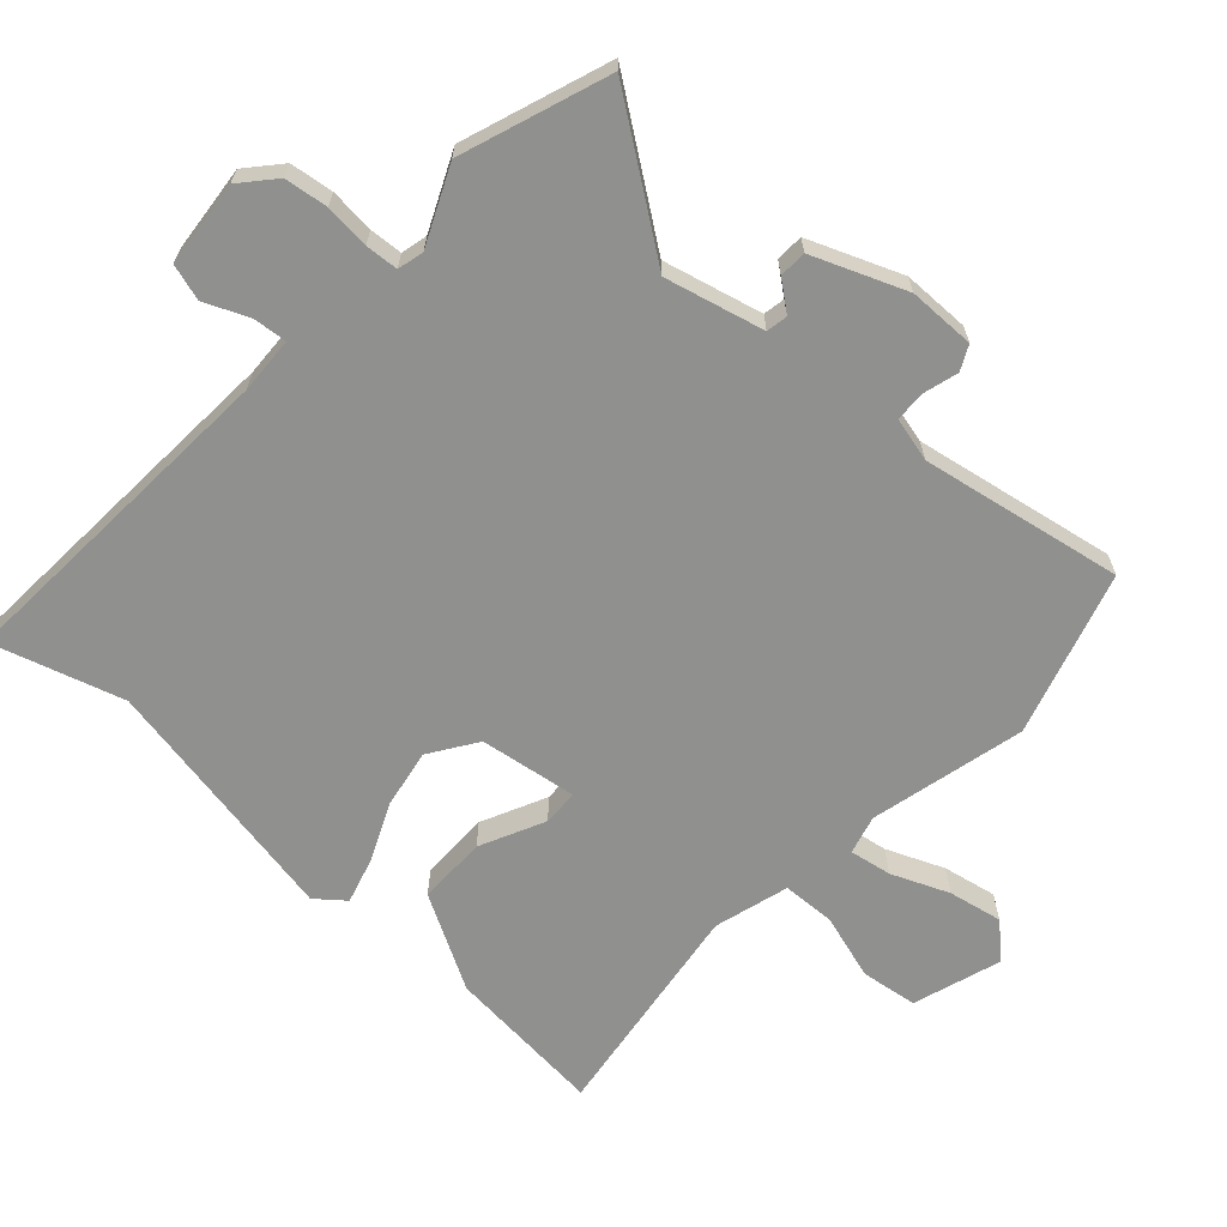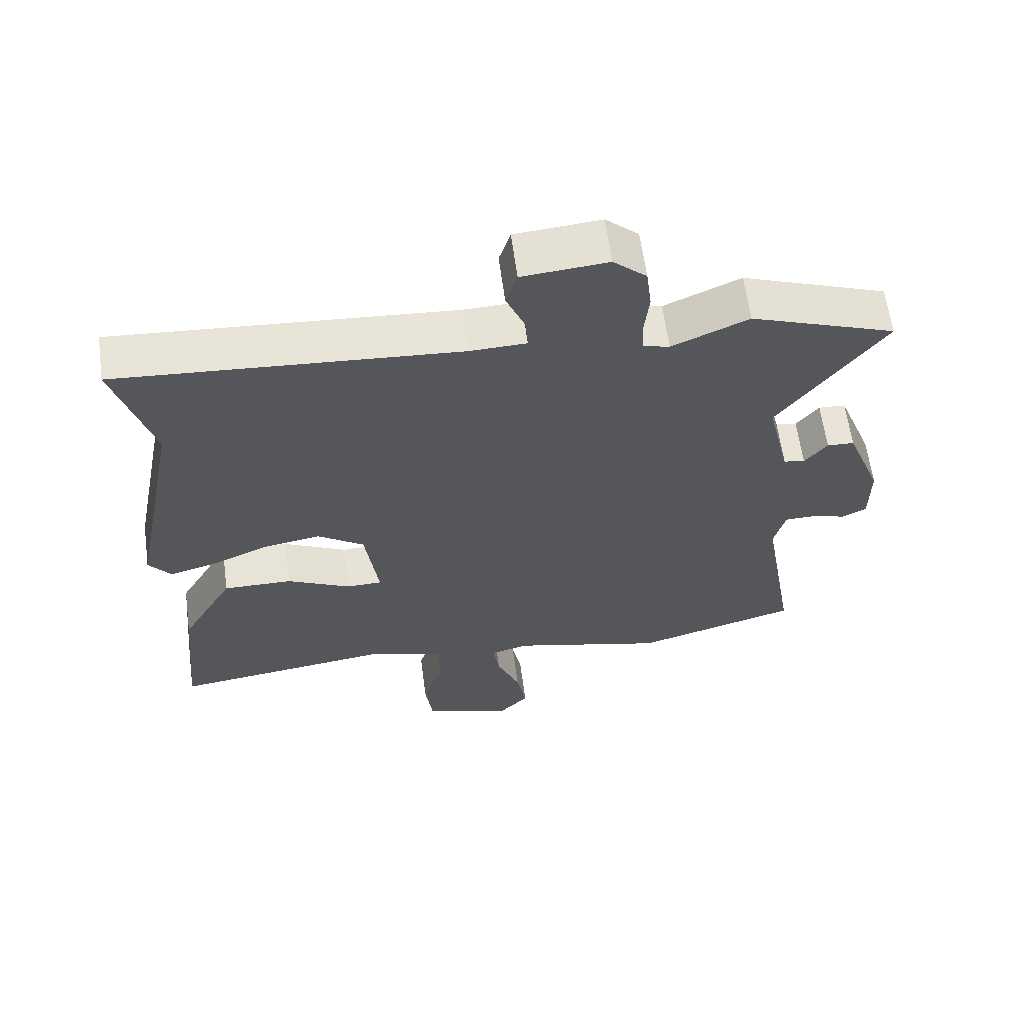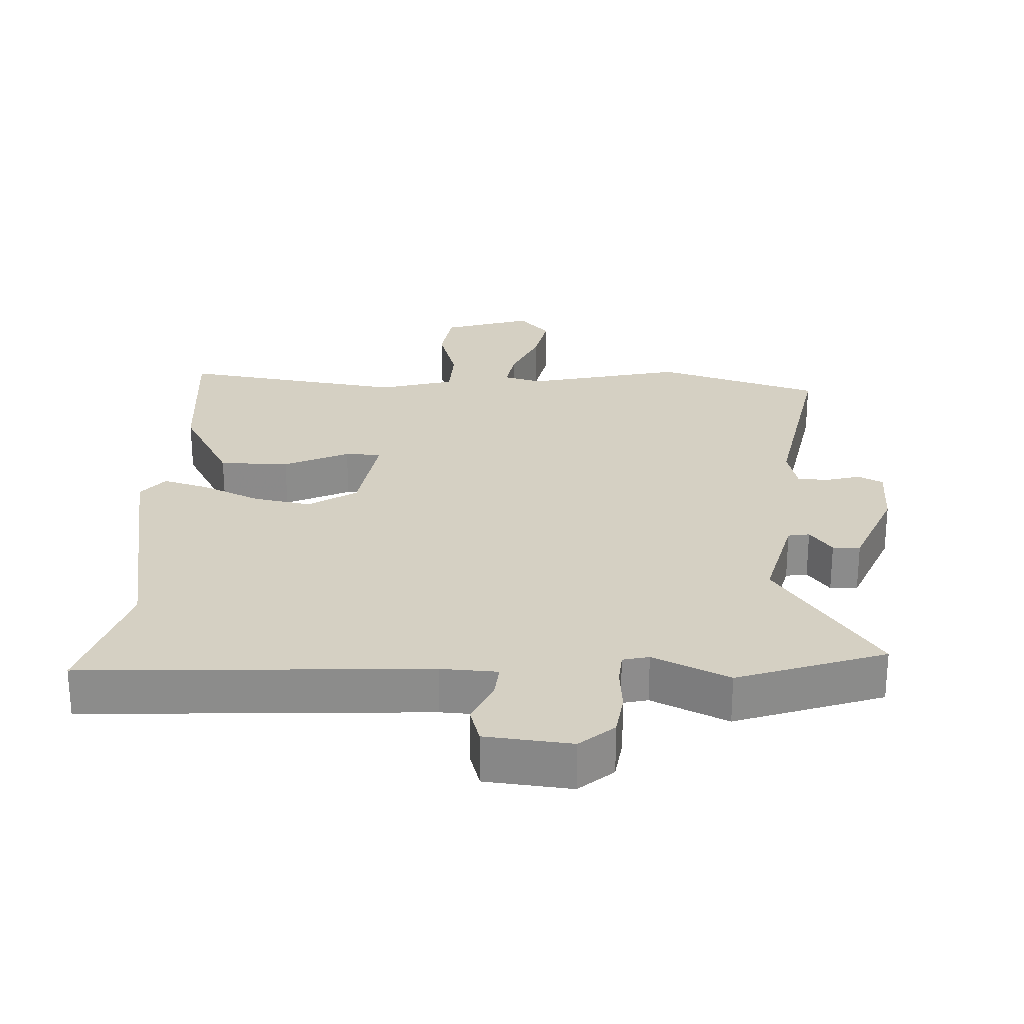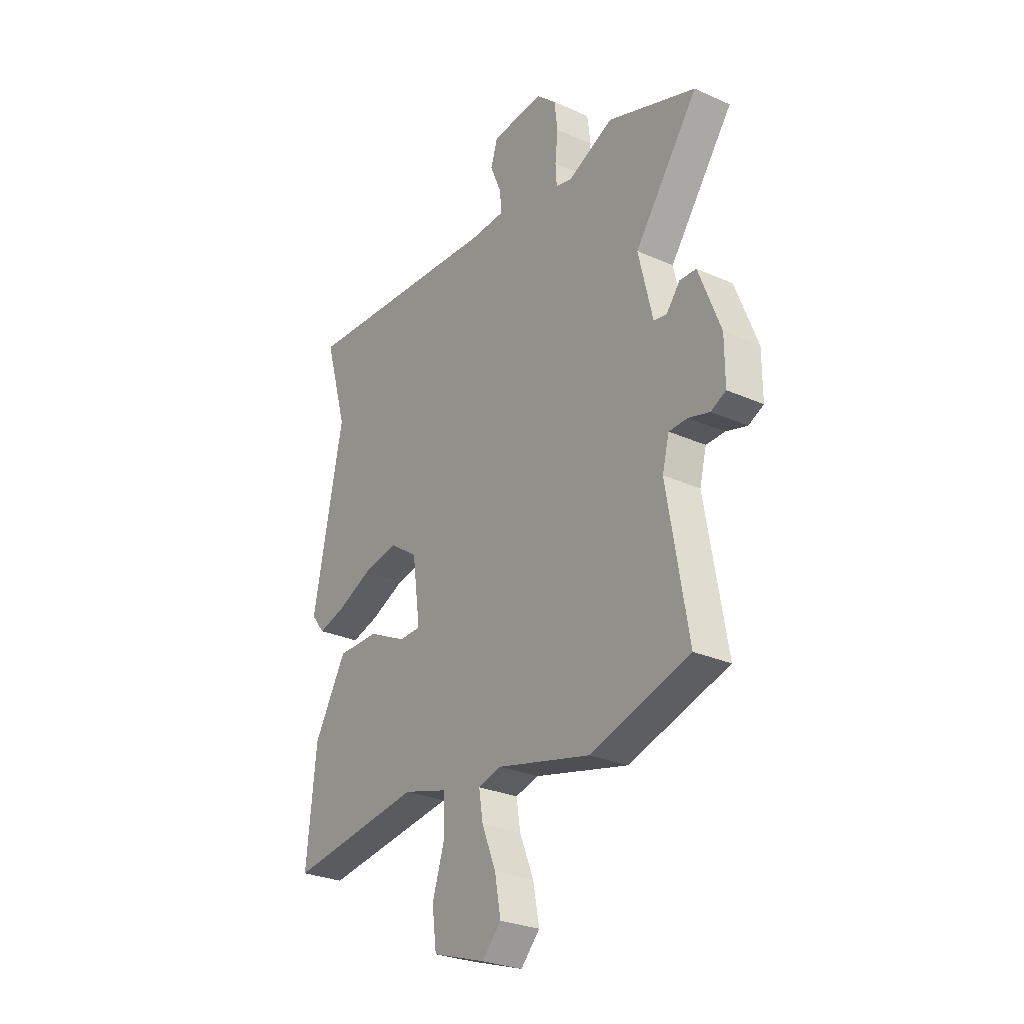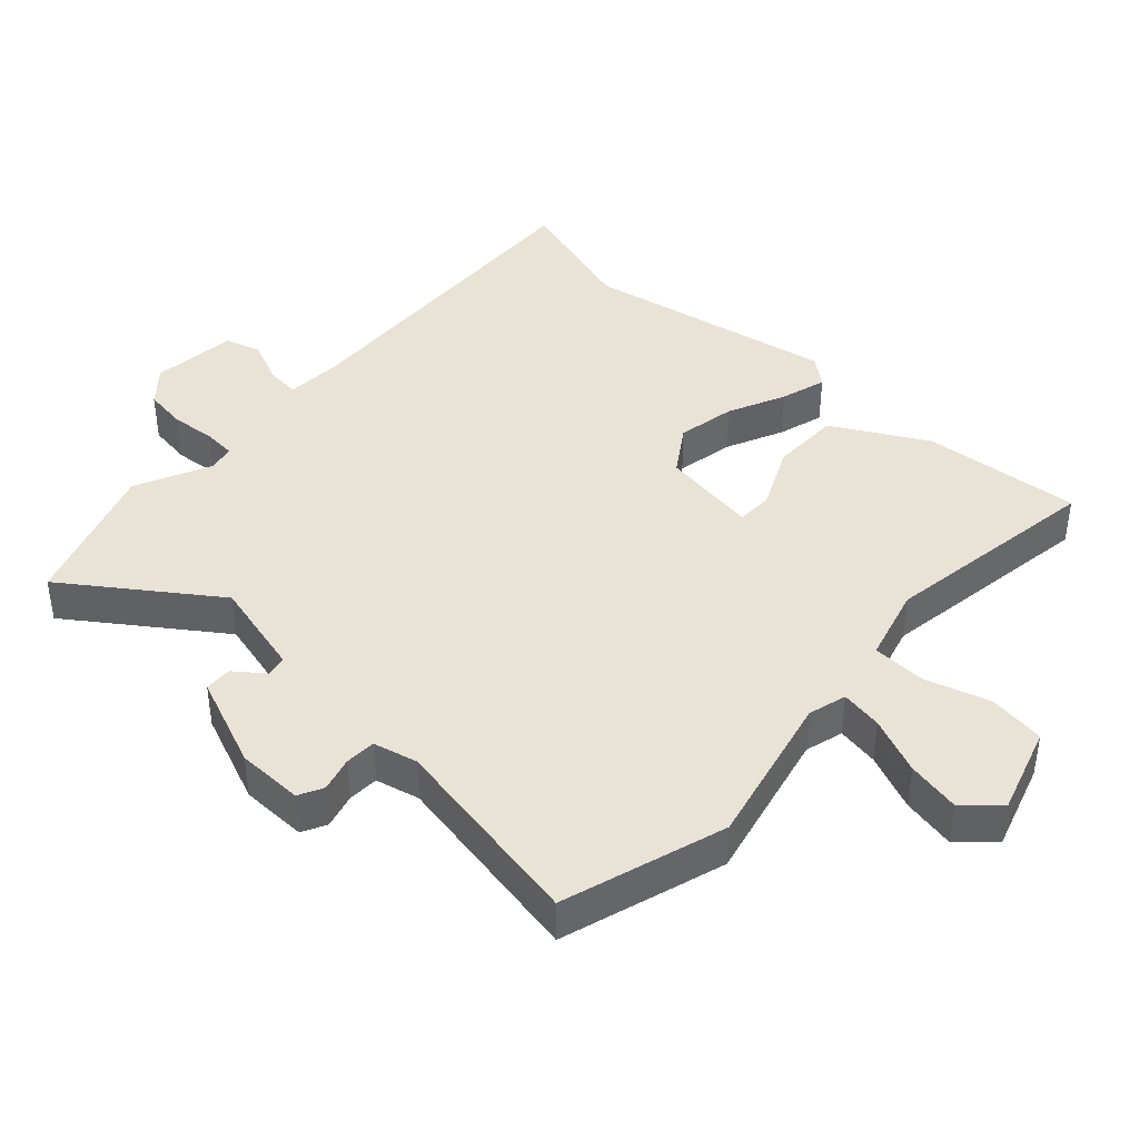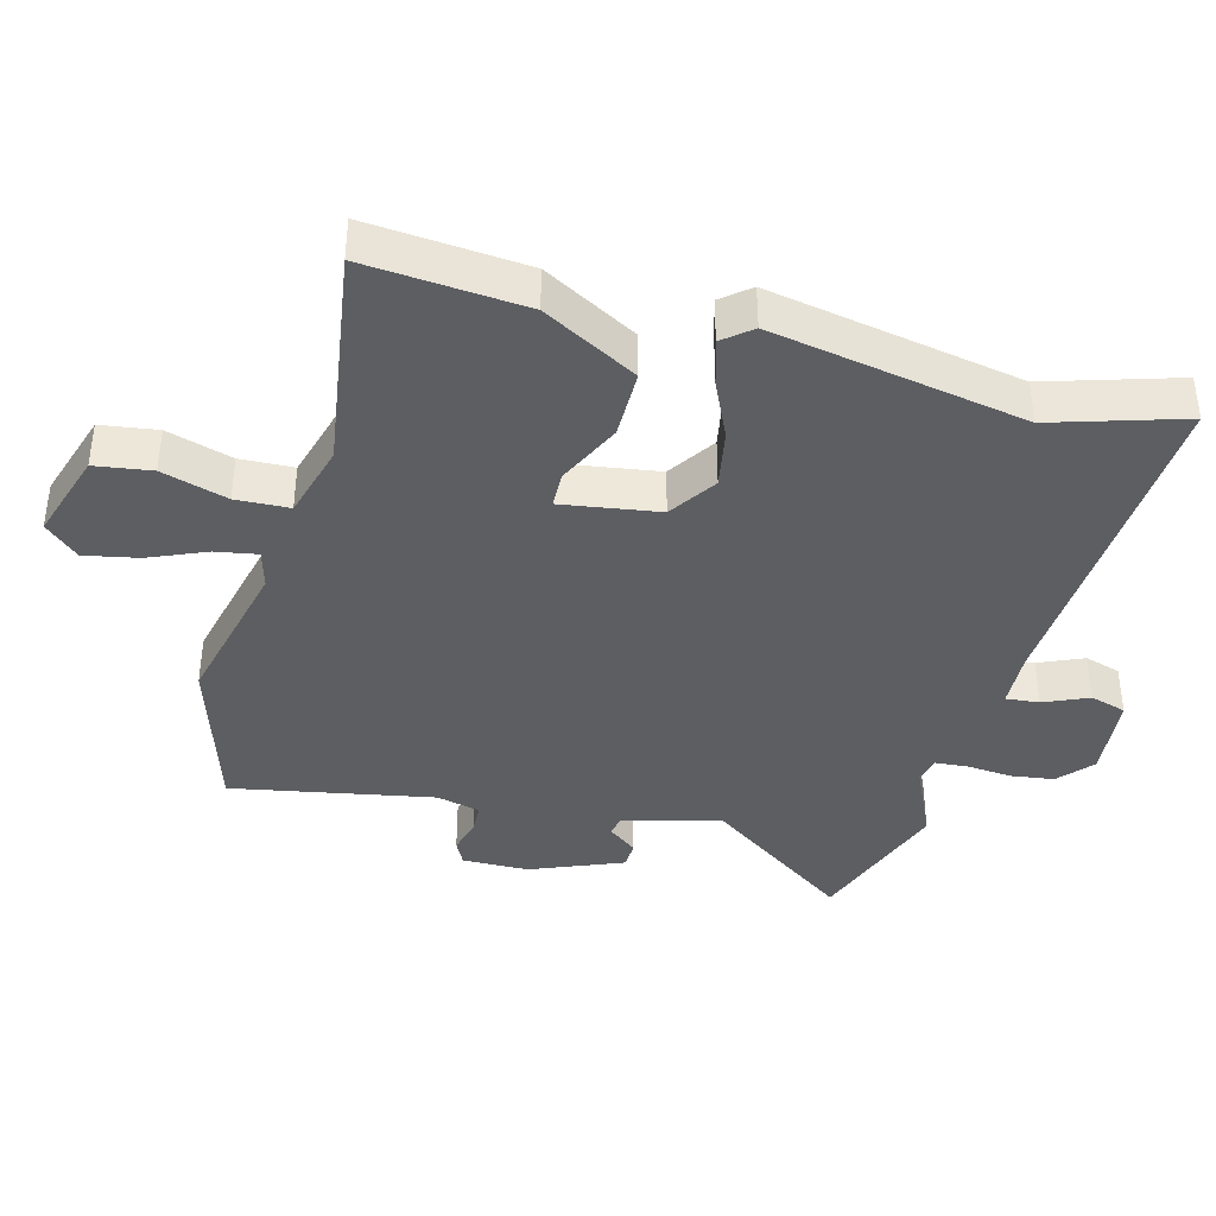
<metadata>
{"format":"obj","ext":"obj","renderer":"f3d","projection":"perspective","resolution":1024,"background":"white","views":[{"elev":-65.5,"azim":48.2,"up":"+Y"},{"elev":62.3,"azim":-7.7,"up":"+Z"},{"elev":26.0,"azim":3.5,"up":"+Y"},{"elev":-28.0,"azim":55.8,"up":"+Z"},{"elev":41.3,"azim":133.5,"up":"+Y"},{"elev":-39.1,"azim":-104.1,"up":"+Y"}]}
</metadata>
<code>
v -0.529 0.07 -0.497
v -0.505 0.07 -0.259
v -0.425 0.07 -0.119
v -0.321 0.07 -0.12
v -0.225 0.07 -0.167
v -0.171 0.07 -0.166
v -0.191 0.07 -0.02
v -0.261 0.07 0.028
v -0.349 0.07 0.013
v -0.436 0.07 -0.025
v -0.505 0.07 -0.044
v -0.539 0.07 -0.001
v -0.464 0.07 0.377
v -0.521 0.07 0.573
v -0.009 0.07 0.537
v 0.076 0.07 0.54
v 0.072 0.07 0.59
v 0.044 0.07 0.657
v 0.061 0.07 0.711
v 0.19 0.07 0.722
v 0.24 0.07 0.677
v 0.248 0.07 0.612
v 0.241 0.07 0.545
v 0.244 0.07 0.496
v 0.283 0.07 0.486
v 0.398 0.07 0.537
v 0.617 0.07 0.457
v 0.459 0.07 0.241
v 0.494 0.07 0.093
v 0.526 0.07 0.087
v 0.56 0.07 0.13
v 0.601 0.07 0.128
v 0.655 0.07 -0.011
v 0.655 0.07 -0.111
v 0.618 0.07 -0.129
v 0.566 0.07 -0.114
v 0.52 0.07 -0.115
v 0.503 0.07 -0.181
v 0.555 0.07 -0.484
v 0.309 0.07 -0.556
v 0.077 0.07 -0.498
v 0.019 0.07 -0.513
v 0.029 0.07 -0.576
v 0.064 0.07 -0.662
v 0.079 0.07 -0.743
v 0.032 0.07 -0.793
v -0.1 0.07 -0.749
v -0.111 0.07 -0.664
v -0.08 0.07 -0.566
v -0.082 0.07 -0.486
v -0.194 0.07 -0.453
v -0.529 0 -0.497
v -0.505 0 -0.259
v -0.425 0 -0.119
v -0.321 0 -0.12
v -0.225 0 -0.167
v -0.171 0 -0.166
v -0.191 0 -0.02
v -0.261 0 0.028
v -0.349 0 0.013
v -0.436 0 -0.025
v -0.505 0 -0.044
v -0.539 0 -0.001
v -0.464 0 0.377
v -0.521 0 0.573
v -0.009 0 0.537
v 0.076 0 0.54
v 0.072 0 0.59
v 0.044 0 0.657
v 0.061 0 0.711
v 0.19 0 0.722
v 0.24 0 0.677
v 0.248 0 0.612
v 0.241 0 0.545
v 0.244 0 0.496
v 0.283 0 0.486
v 0.398 0 0.537
v 0.617 0 0.457
v 0.459 0 0.241
v 0.494 0 0.093
v 0.526 0 0.087
v 0.56 0 0.13
v 0.601 0 0.128
v 0.655 0 -0.011
v 0.655 0 -0.111
v 0.618 0 -0.129
v 0.566 0 -0.114
v 0.52 0 -0.115
v 0.503 0 -0.181
v 0.555 0 -0.484
v 0.309 0 -0.556
v 0.077 0 -0.498
v 0.019 0 -0.513
v 0.029 0 -0.576
v 0.064 0 -0.662
v 0.079 0 -0.743
v 0.032 0 -0.793
v -0.1 0 -0.749
v -0.111 0 -0.664
v -0.08 0 -0.566
v -0.082 0 -0.486
v -0.194 0 -0.453
f 46 47 48 49
f 46 49 50
f 43 44 45 46
f 42 43 46 50
f 41 42 50 51
f 38 39 40 41
f 37 38 41 51
f 33 34 35 36
f 33 36 37
f 30 31 32 33
f 29 30 33 37
f 28 29 37 51
f 25 26 27 28
f 24 25 28 51
f 20 21 22 23
f 17 18 19 20
f 16 17 20 23
f 15 16 23 24
f 13 14 15 24
f 9 10 11 12
f 8 9 12 13
f 7 8 13 24
f 2 3 4 5
f 2 5 6
f 1 2 6
f 51 1 6
f 24 51 6
f 6 7 24
f 100 99 98 97
f 101 100 97
f 97 96 95 94
f 101 97 94 93
f 102 101 93 92
f 92 91 90 89
f 102 92 89 88
f 87 86 85 84
f 88 87 84
f 84 83 82 81
f 88 84 81 80
f 102 88 80 79
f 79 78 77 76
f 102 79 76 75
f 74 73 72 71
f 71 70 69 68
f 74 71 68 67
f 75 74 67 66
f 75 66 65 64
f 63 62 61 60
f 64 63 60 59
f 75 64 59 58
f 56 55 54 53
f 57 56 53
f 57 53 52
f 57 52 102
f 57 102 75
f 75 58 57
f 1 52 53 2
f 2 53 54 3
f 3 54 55 4
f 4 55 56 5
f 5 56 57 6
f 6 57 58 7
f 7 58 59 8
f 8 59 60 9
f 9 60 61 10
f 10 61 62 11
f 11 62 63 12
f 12 63 64 13
f 13 64 65 14
f 14 65 66 15
f 15 66 67 16
f 16 67 68 17
f 17 68 69 18
f 18 69 70 19
f 19 70 71 20
f 20 71 72 21
f 21 72 73 22
f 22 73 74 23
f 23 74 75 24
f 24 75 76 25
f 25 76 77 26
f 26 77 78 27
f 27 78 79 28
f 28 79 80 29
f 29 80 81 30
f 30 81 82 31
f 31 82 83 32
f 32 83 84 33
f 33 84 85 34
f 34 85 86 35
f 35 86 87 36
f 36 87 88 37
f 37 88 89 38
f 38 89 90 39
f 39 90 91 40
f 40 91 92 41
f 41 92 93 42
f 42 93 94 43
f 43 94 95 44
f 44 95 96 45
f 45 96 97 46
f 46 97 98 47
f 47 98 99 48
f 48 99 100 49
f 49 100 101 50
f 50 101 102 51
f 51 102 52 1

</code>
